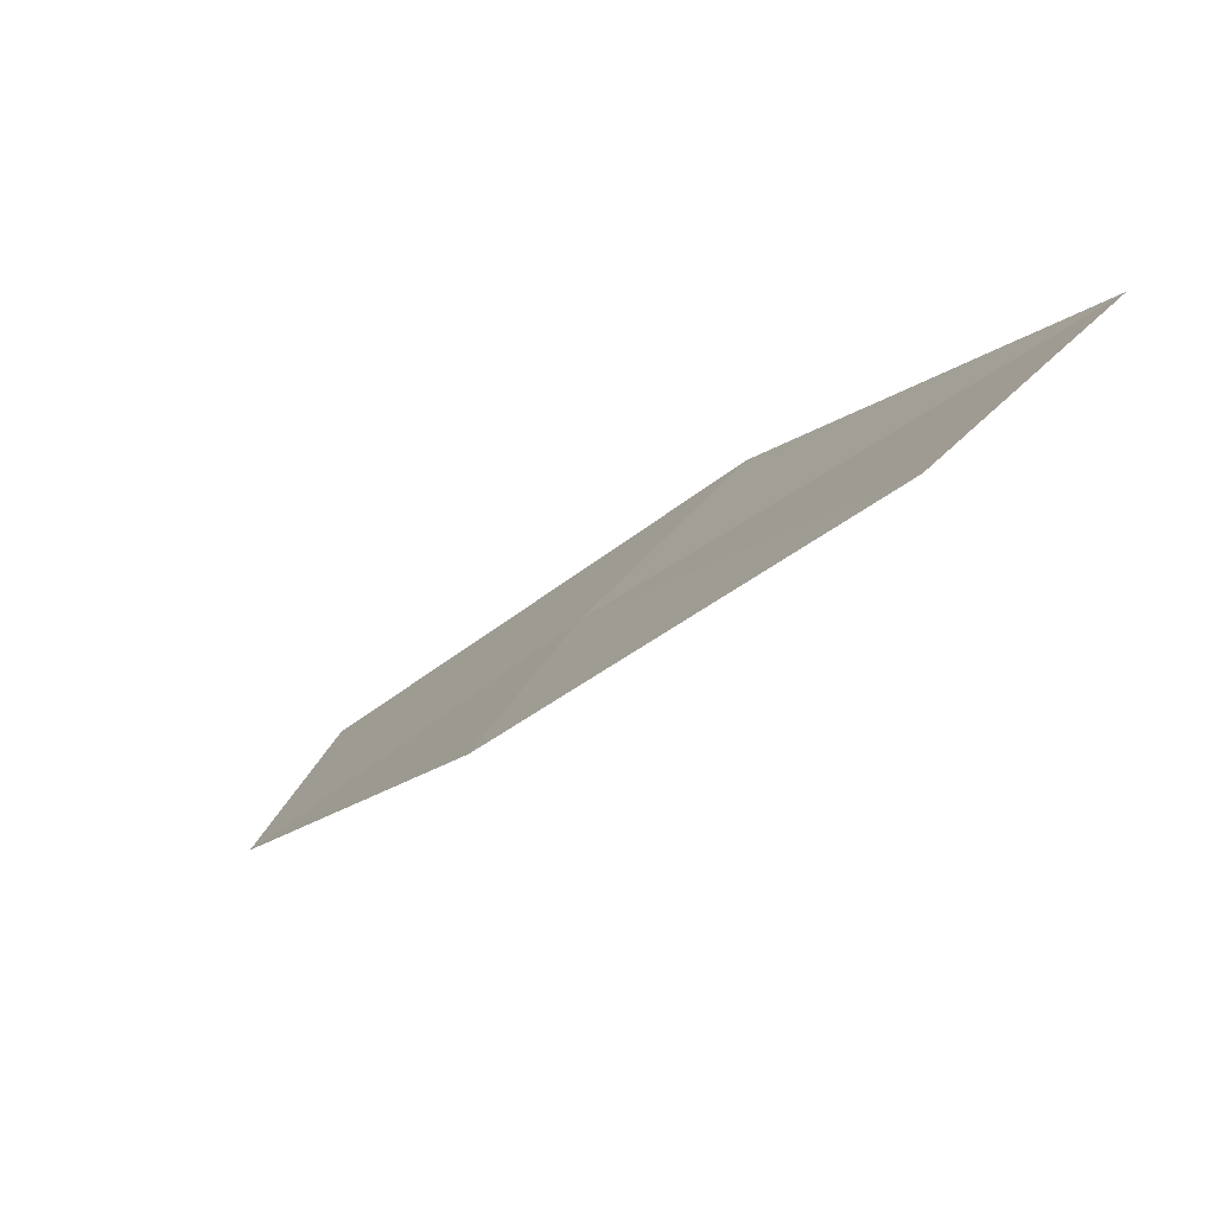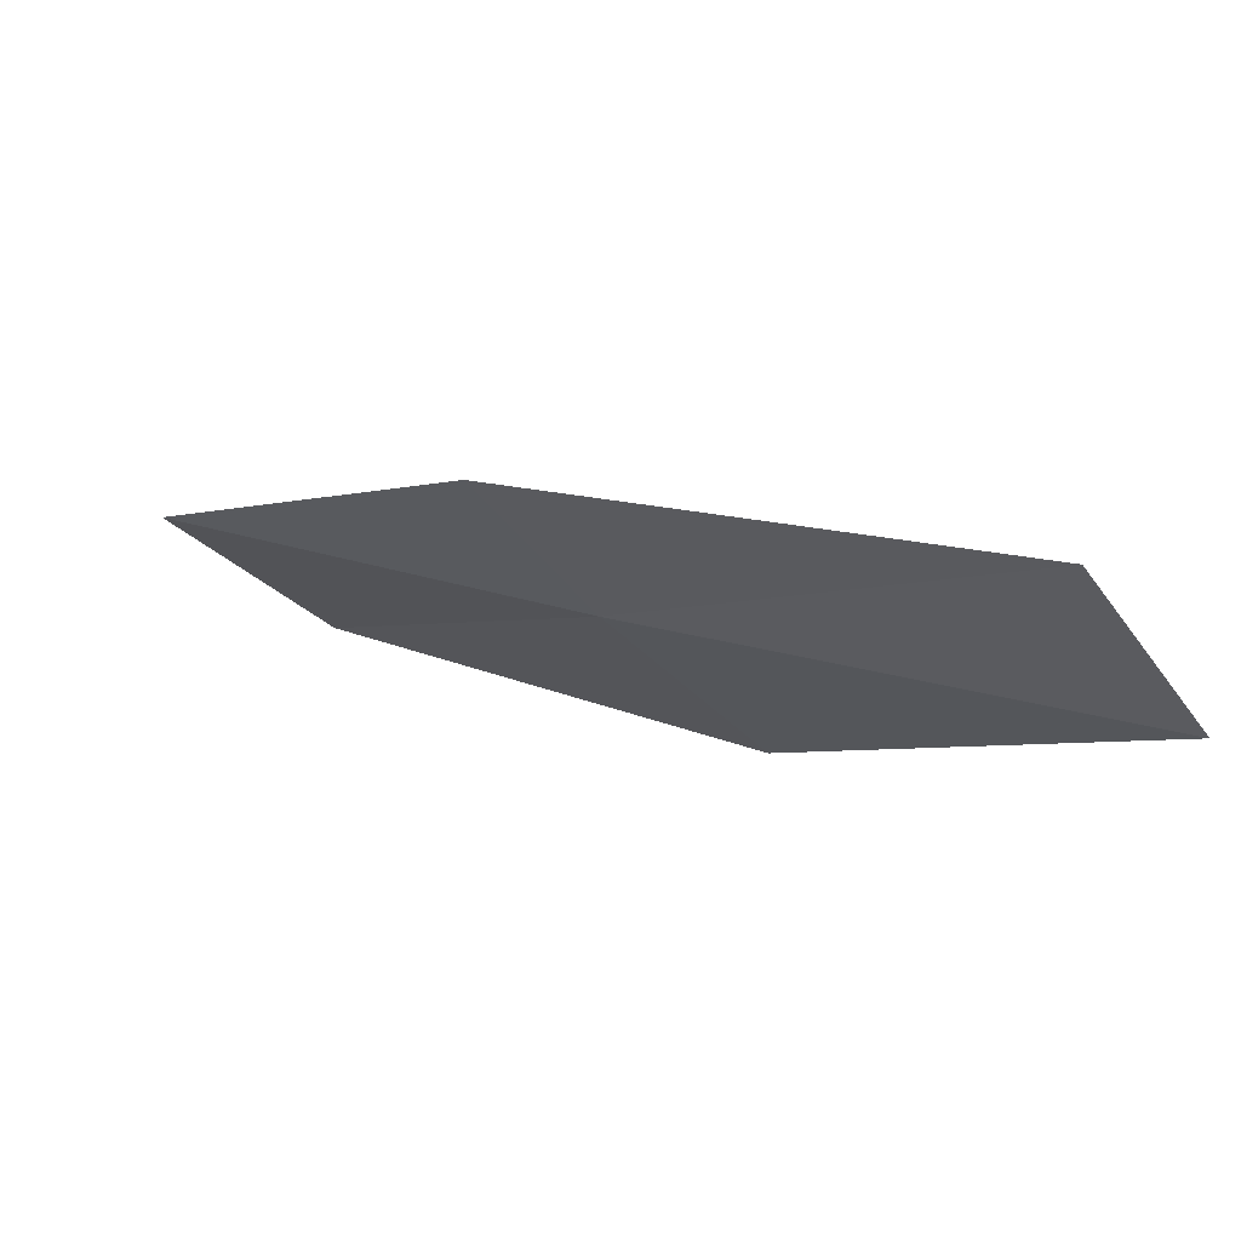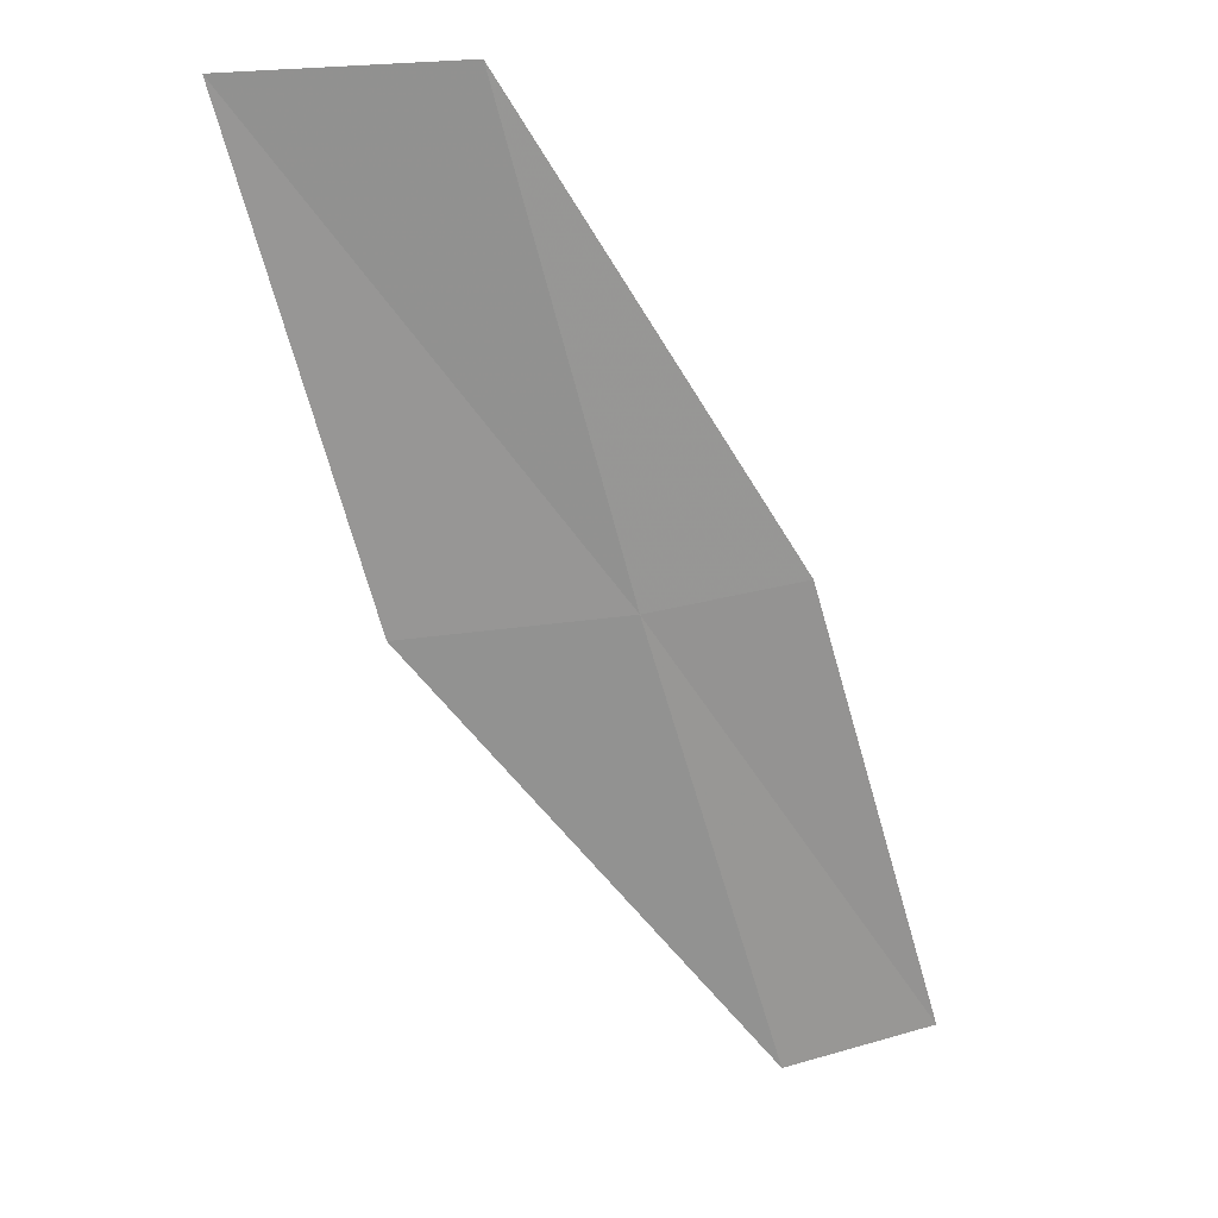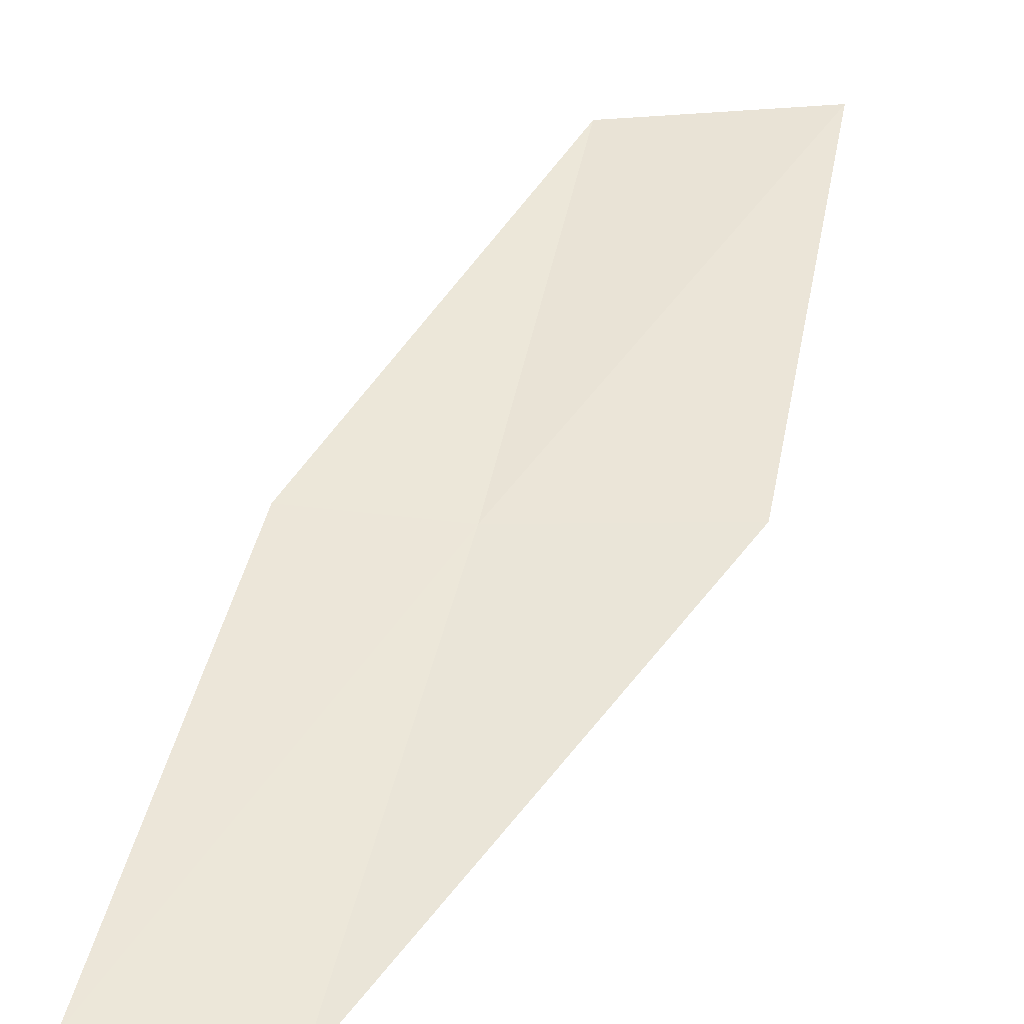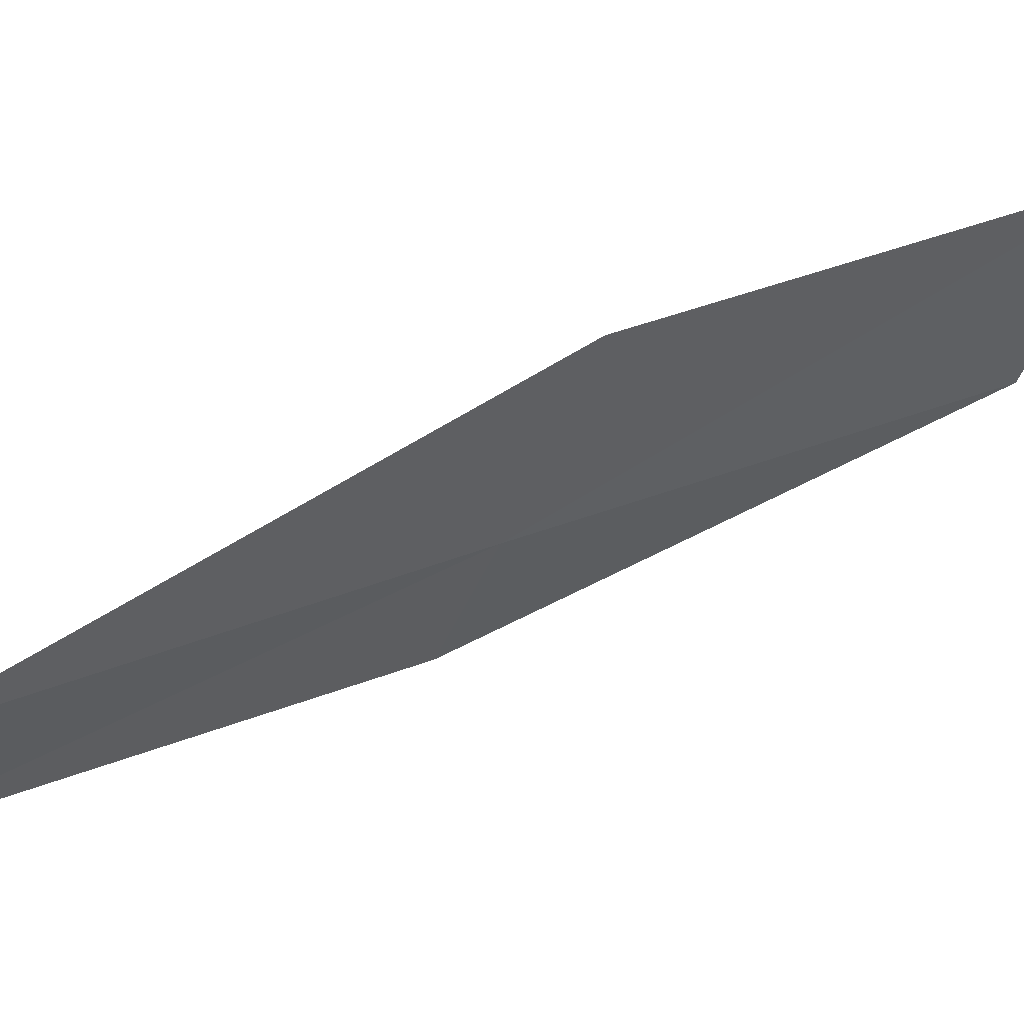
<metadata>
{"format":"obj","ext":"obj","renderer":"f3d","projection":"perspective","resolution":1024,"background":"white","views":[{"elev":62.9,"azim":132.1,"up":"+Z"},{"elev":-29.4,"azim":120.4,"up":"+Y"},{"elev":54.1,"azim":-8.1,"up":"+Z"},{"elev":15.5,"azim":-179.3,"up":"+Y"},{"elev":-45.6,"azim":-109.9,"up":"+Y"}]}
</metadata>
<code>
v -22.16 -8.829 18
v -23.62 -7.59 20
v -22.59 -7.658 20
v -21.42 -8.754 18
v -23.19 -8.816 18
v -20.93 -9.863 16
v -21.66 -9.977 16
f 1 3 2
f 1 4 3
f 1 2 5
f 1 6 4
f 1 7 6
f 1 5 7

</code>
